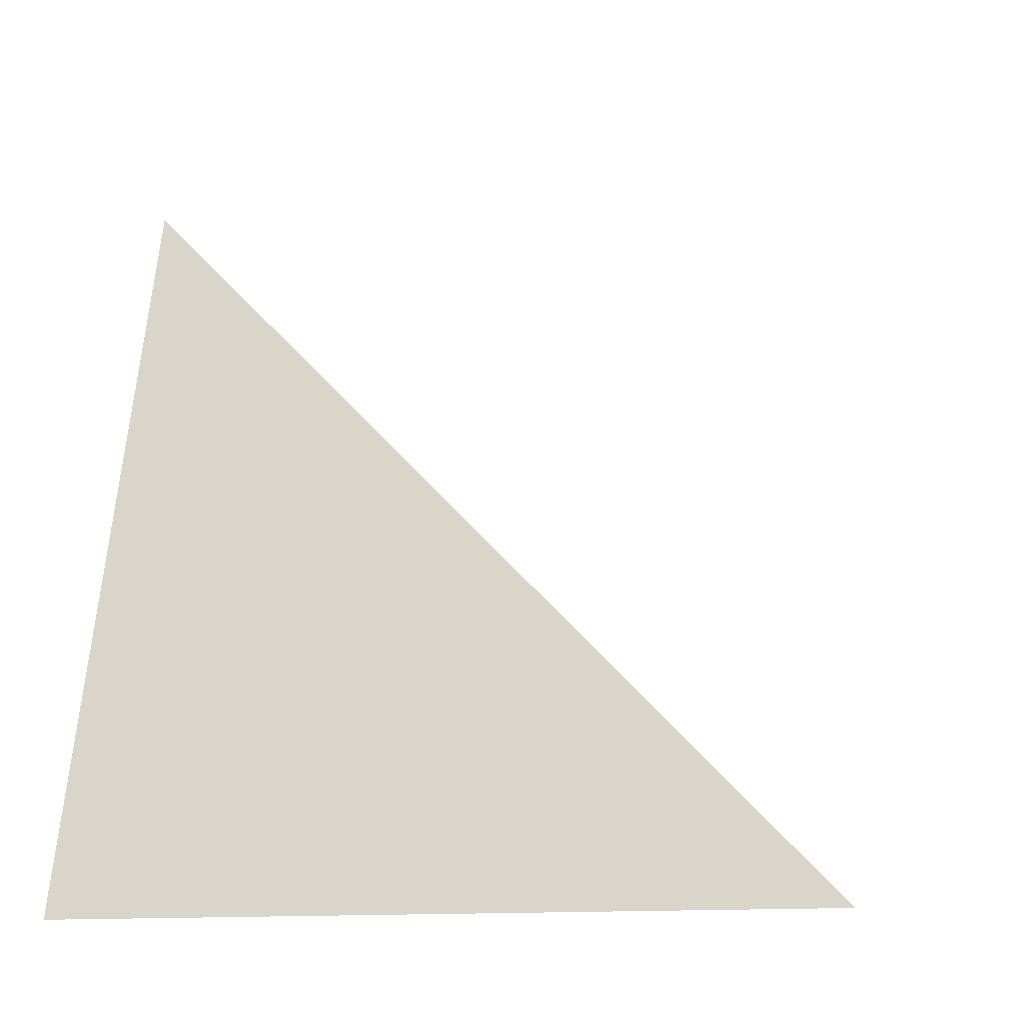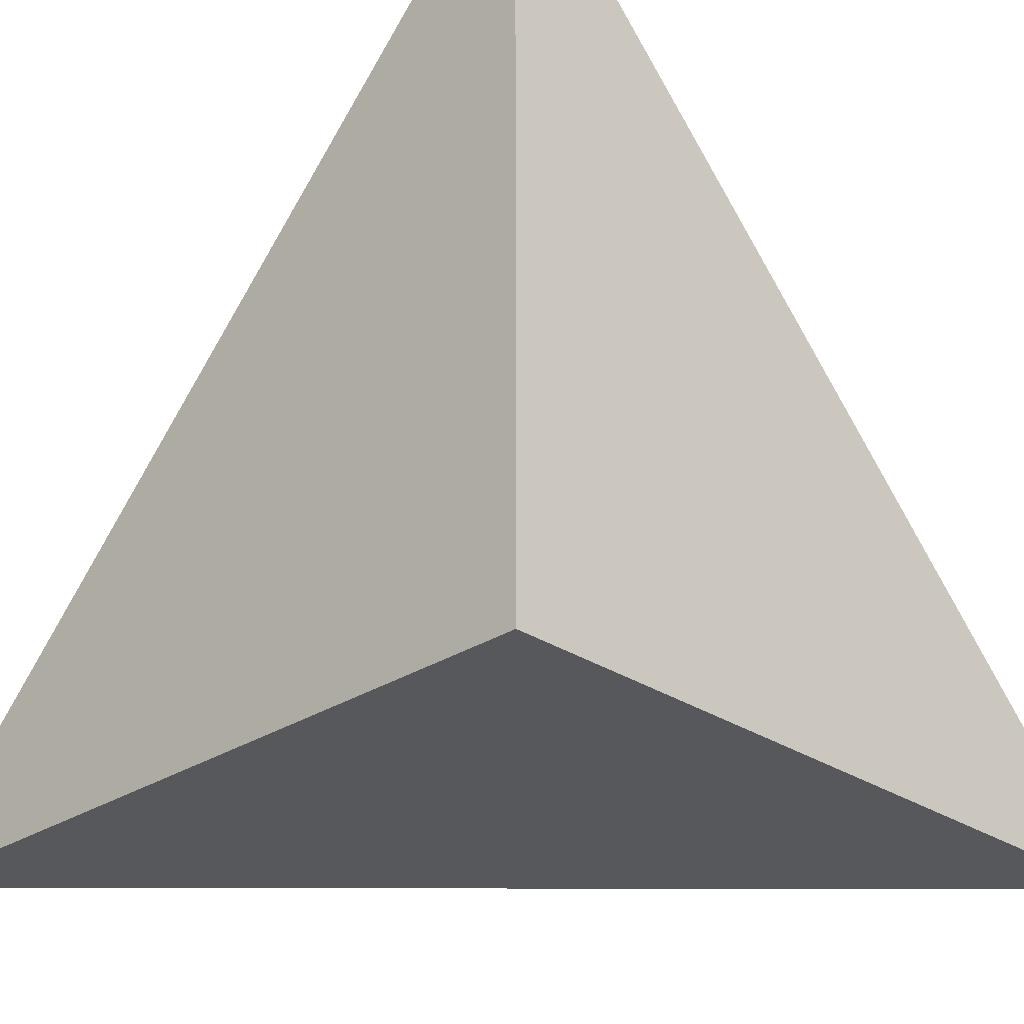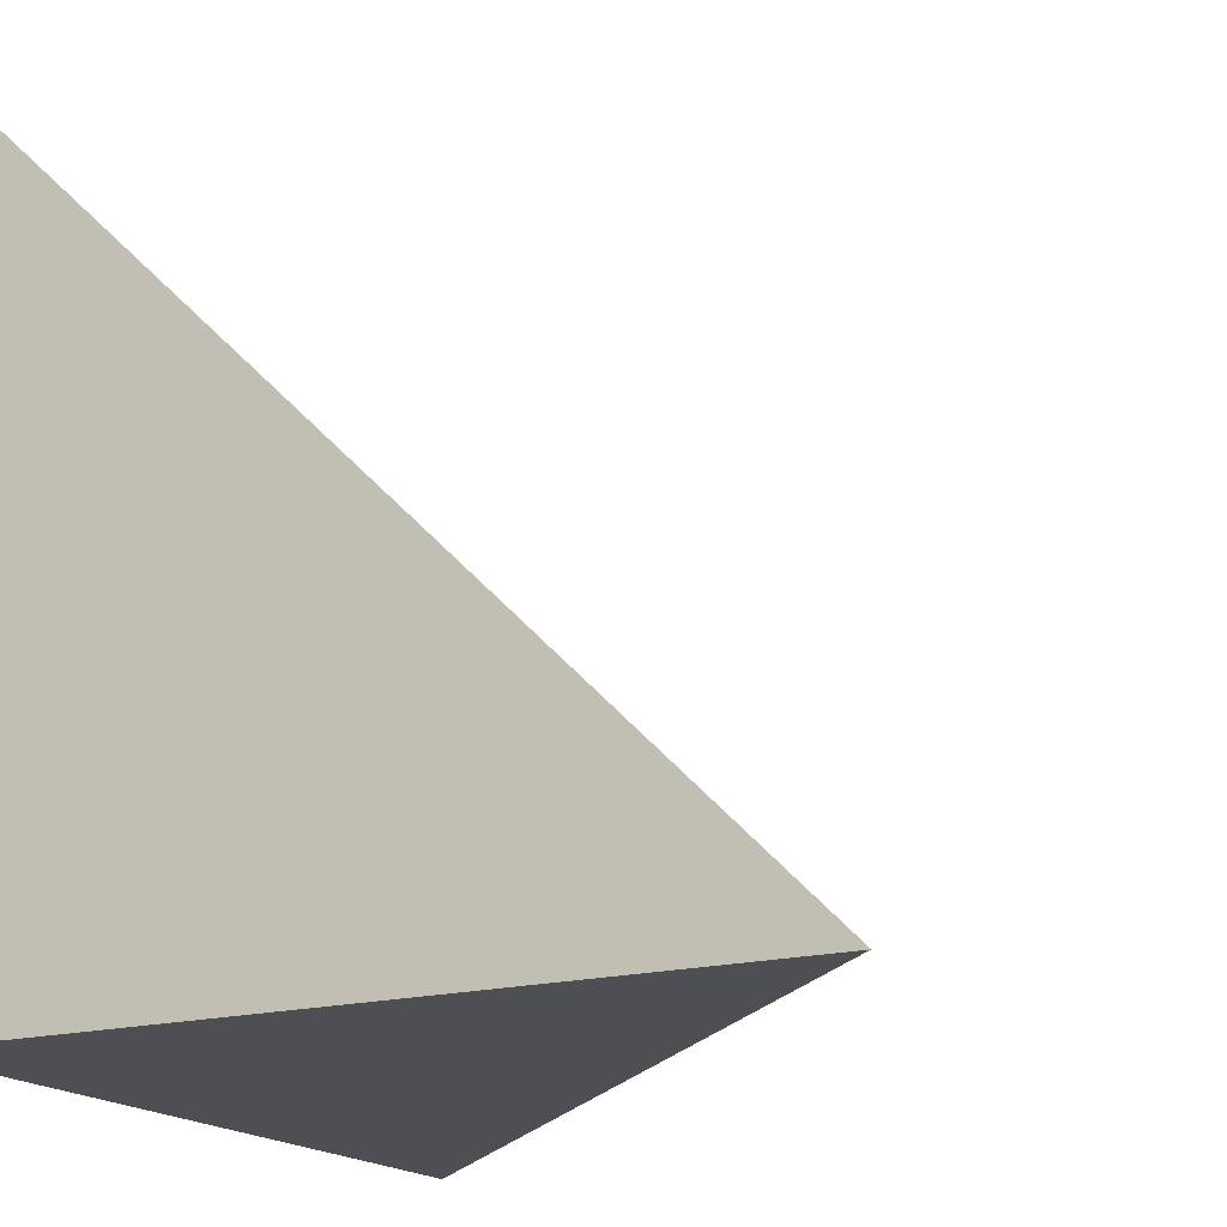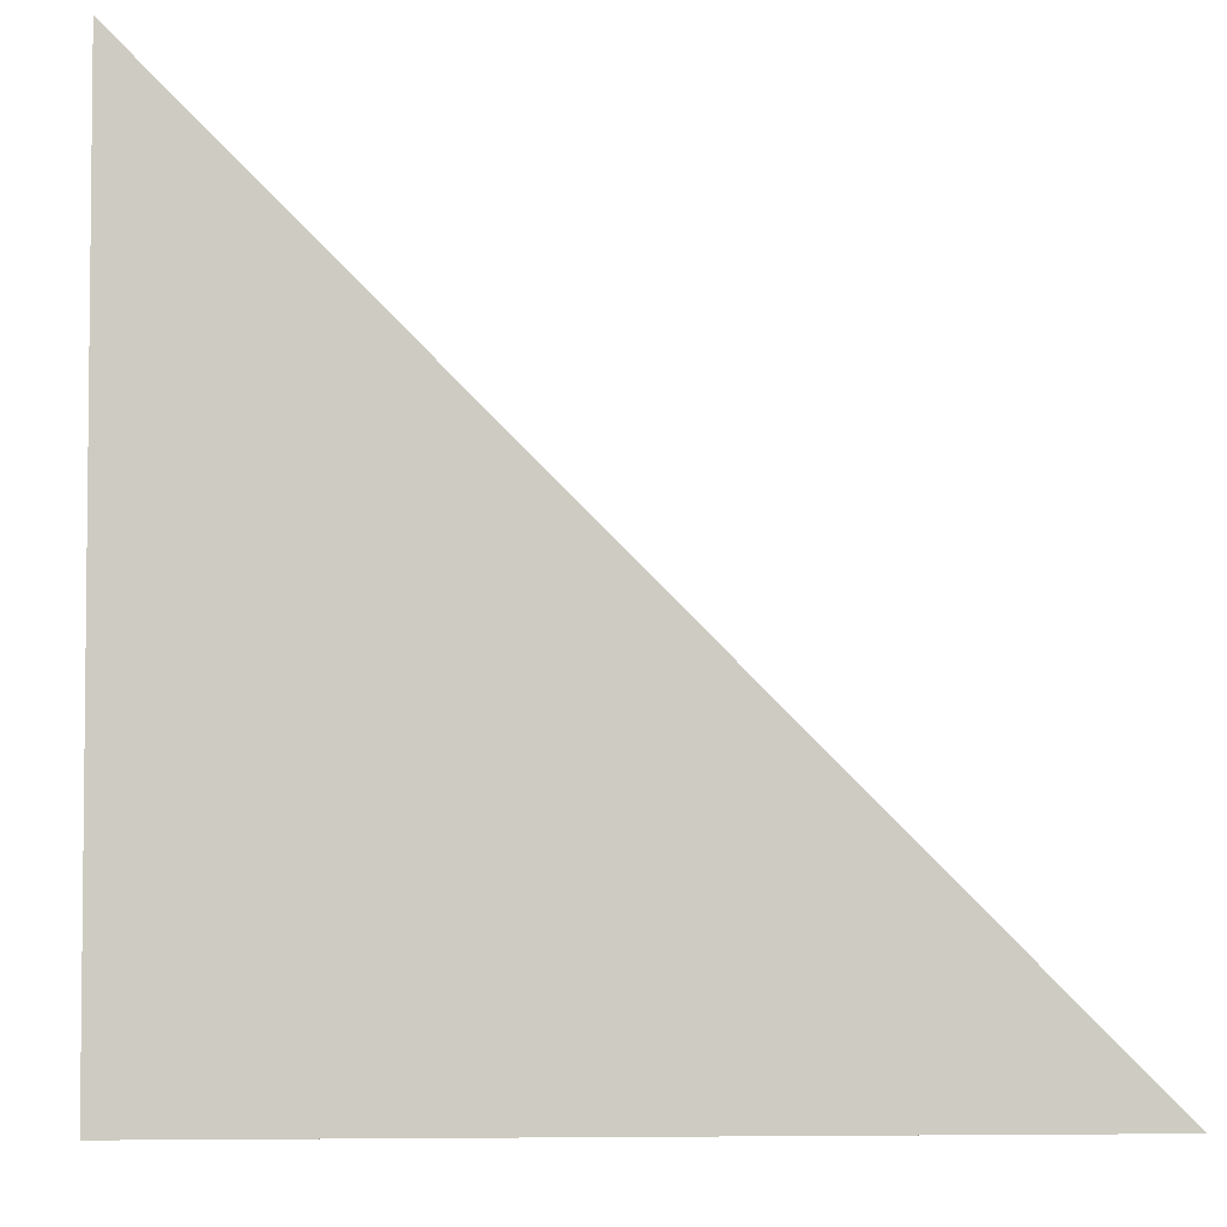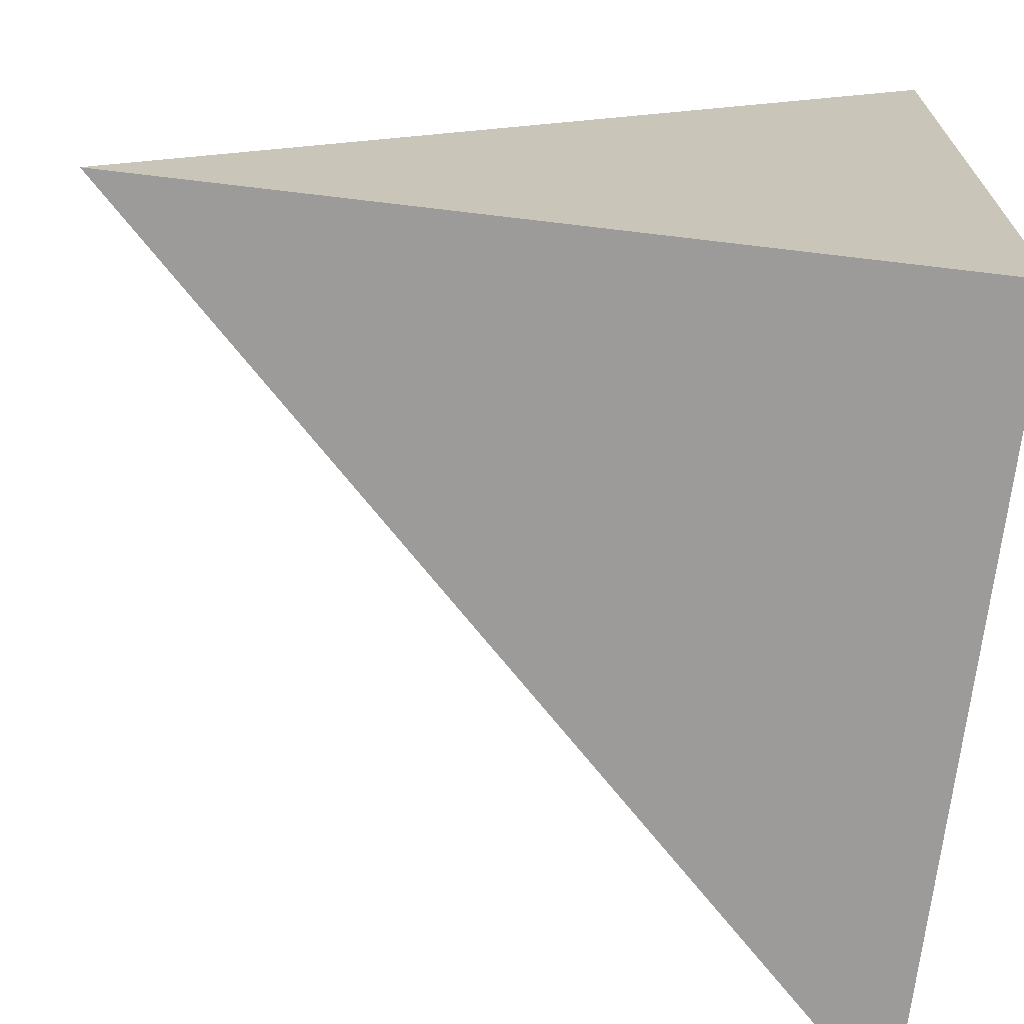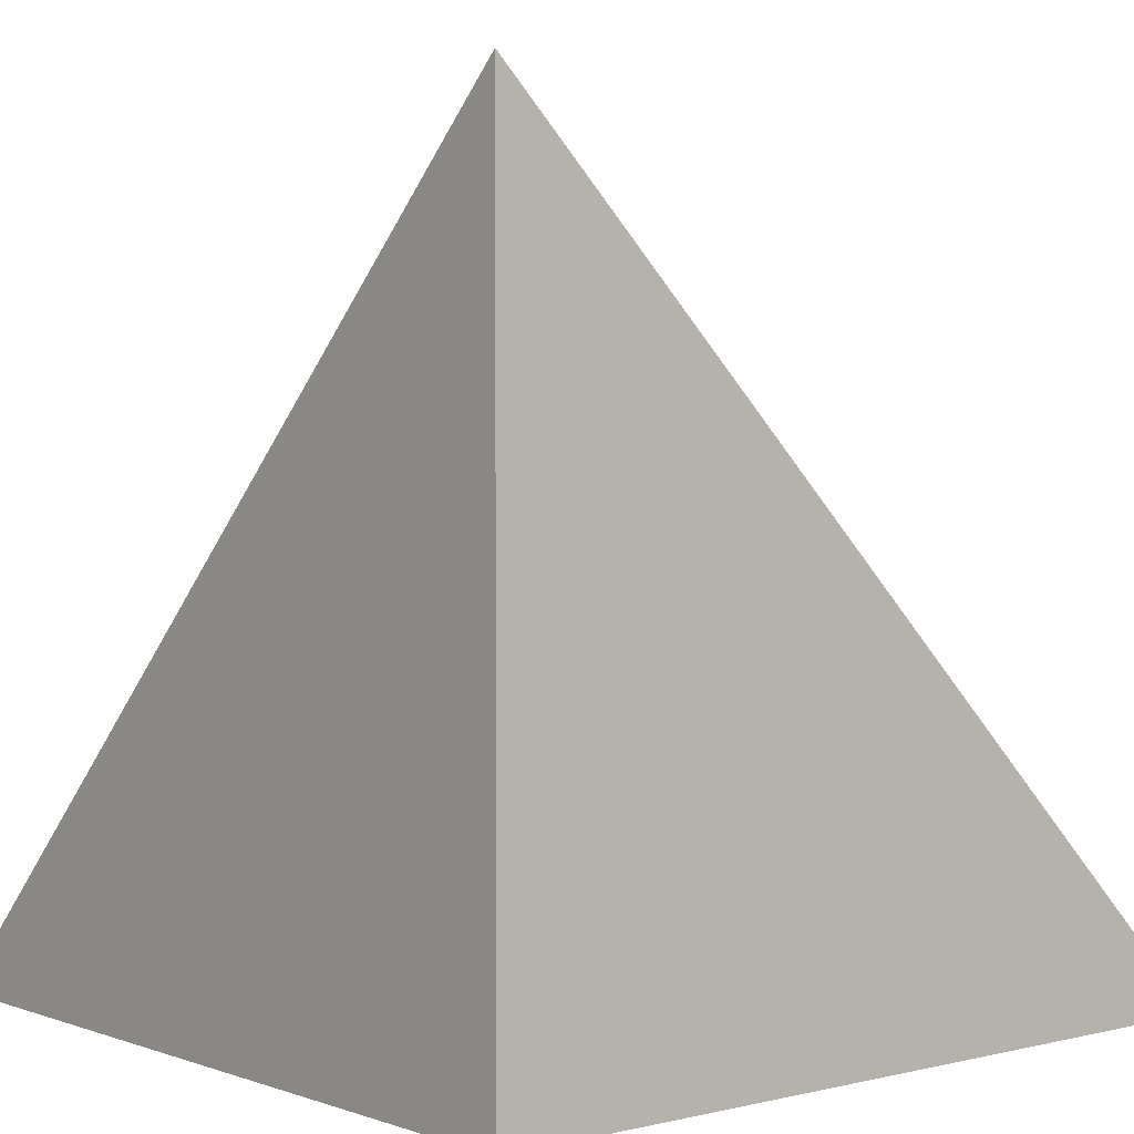
<metadata>
{"format":"obj","ext":"obj","renderer":"f3d","projection":"perspective","resolution":1024,"background":"white","views":[{"elev":-7.8,"azim":88.8,"up":"+Z"},{"elev":-28.0,"azim":-45.3,"up":"+Z"},{"elev":-17.8,"azim":28.0,"up":"+Z"},{"elev":-4.1,"azim":-3.7,"up":"+Z"},{"elev":-69.8,"azim":173.2,"up":"+Y"},{"elev":3.0,"azim":-129.8,"up":"+Y"}]}
</metadata>
<code>
v  1  -268.7  1
v  2  -268.7  1
v  1  -267.7  1
v  1  -268.7  2
f 1 3 2
f 1 4 3
f 1 2 4
f 2 3 4

</code>
